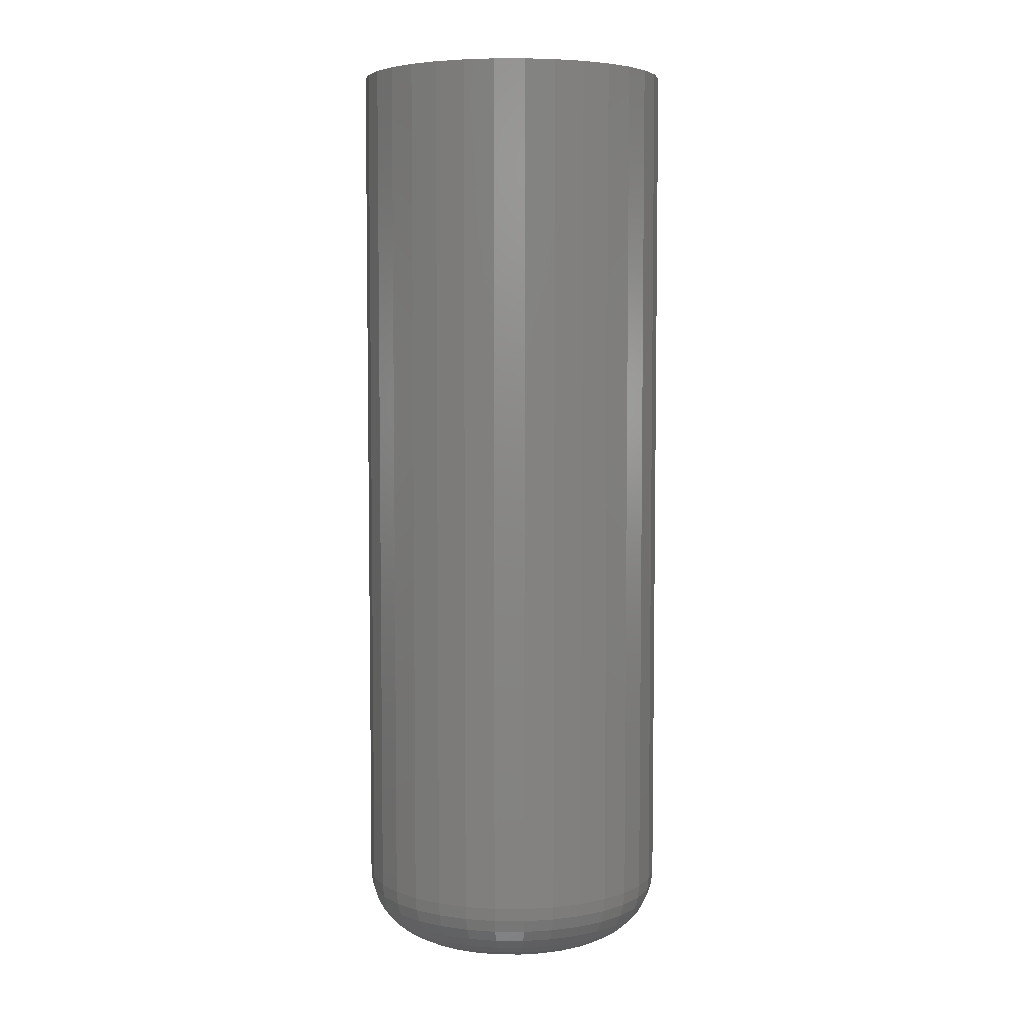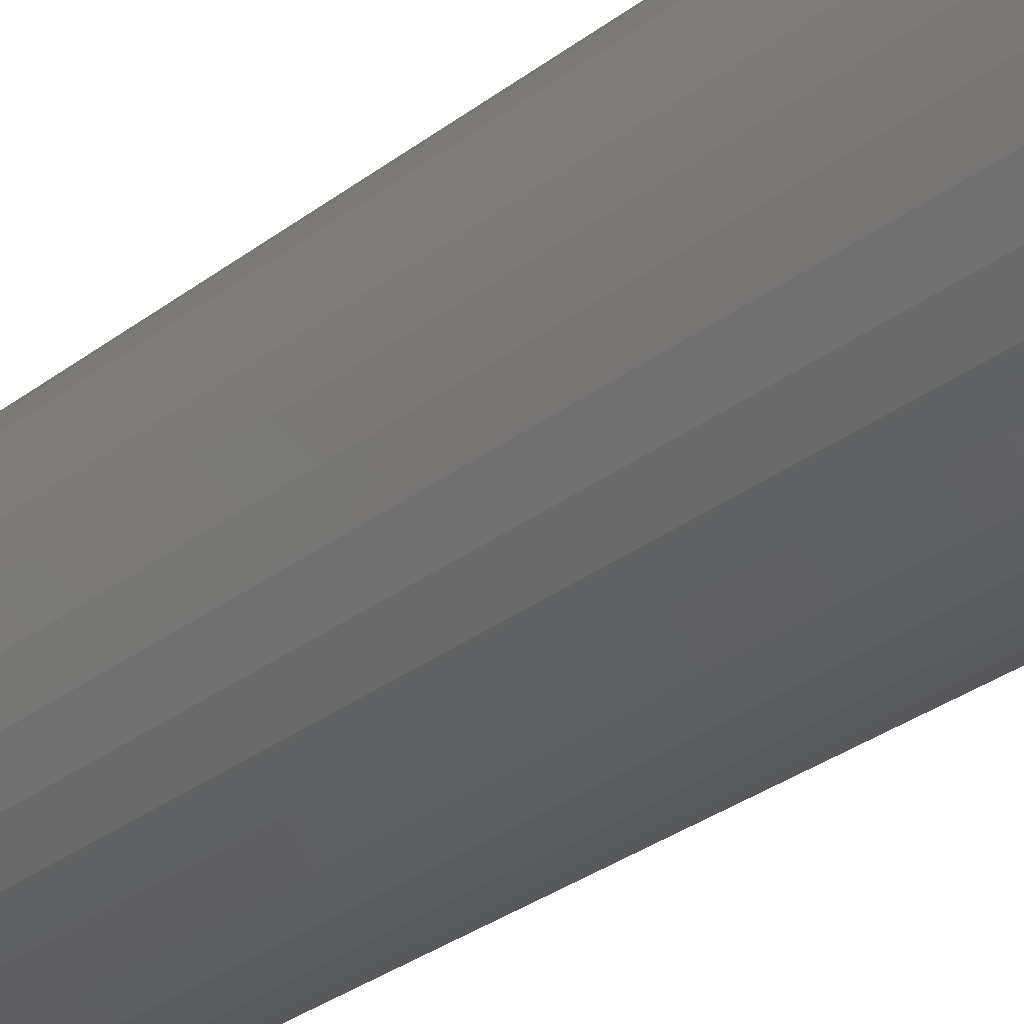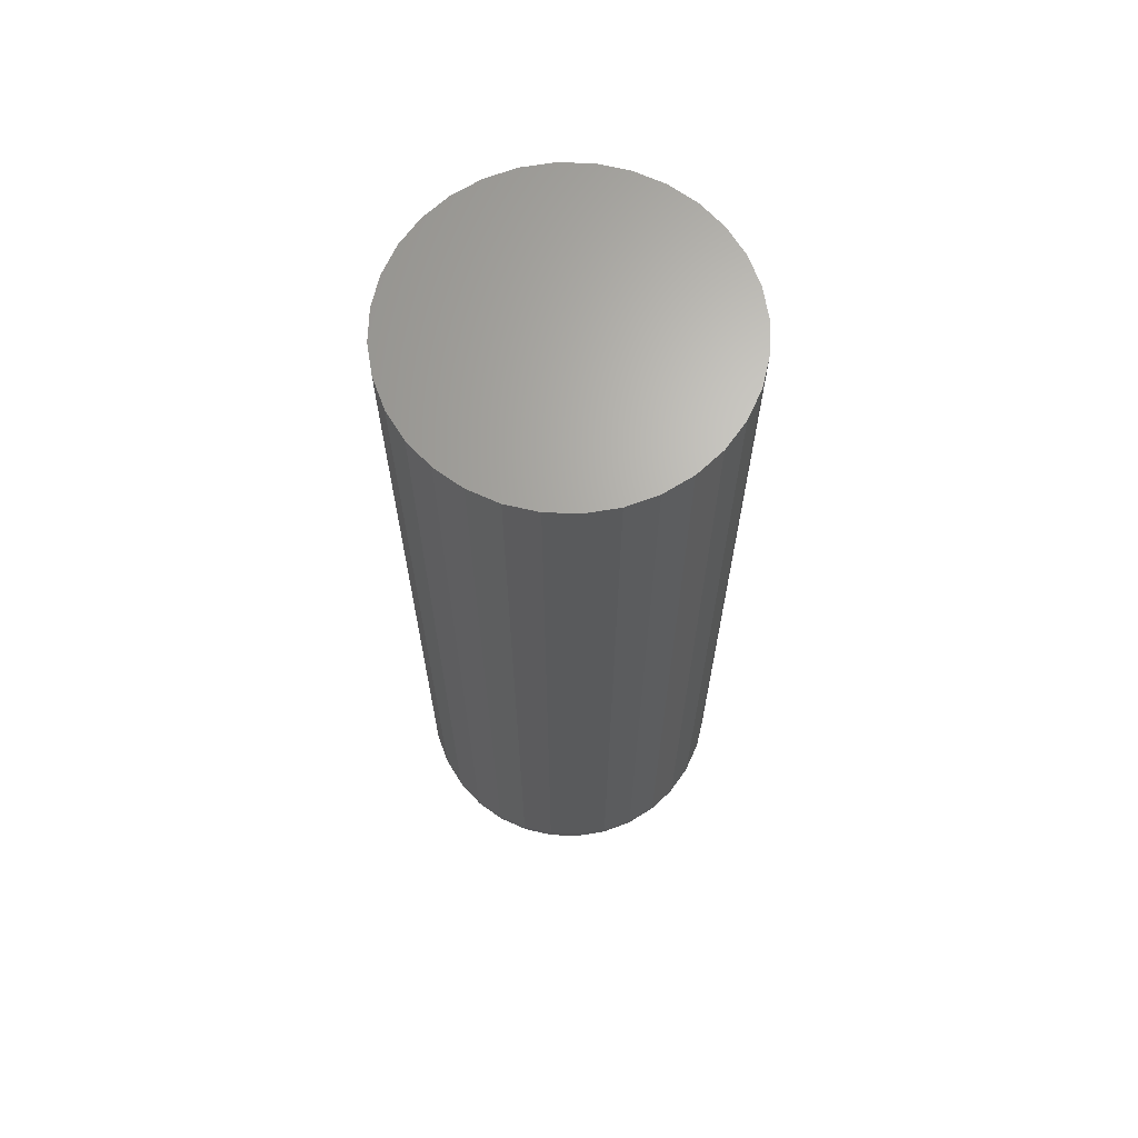
<metadata>
{"format":"stl","ext":"stl","renderer":"f3d","projection":"perspective","resolution":1024,"background":"white","views":[{"elev":5.4,"azim":51.6,"up":"+Y"},{"elev":-33.0,"azim":135.7,"up":"+Z"},{"elev":66.6,"azim":-26.2,"up":"+Y"}]}
</metadata>
<code>
# stl→obj: 320 verts, 636 faces
v -0.006079 -0.375 0.07025
v 0.02187 -0.375 0.07025
v 0.007895 -0.375 0.07163
v -0.01952 -0.375 0.06618
v 0.03531 -0.375 0.06618
v -0.0319 -0.375 0.05956
v 0.04769 -0.375 0.05956
v -0.04275 -0.375 0.05065
v 0.05854 -0.375 0.05065
v -0.05166 -0.375 0.03979
v 0.06745 -0.375 0.03979
v 0.06745 -0.375 -0.03979
v -0.04275 -0.375 -0.05065
v 0.05854 -0.375 -0.05065
v -0.0319 -0.375 -0.05956
v 0.04769 -0.375 -0.05956
v -0.01952 -0.375 -0.06618
v 0.03531 -0.375 -0.06618
v -0.006079 -0.375 -0.07025
v 0.02187 -0.375 -0.07025
v 0.007895 -0.375 -0.07163
v 0.07407 -0.375 0.02741
v -0.05828 -0.375 0.02741
v 0.07815 -0.375 0.01397
v -0.06236 -0.375 0.01397
v 0.07952 -0.375 -9.128e-17
v -0.06373 -0.375 -1.834e-16
v 0.07815 -0.375 -0.01397
v -0.06236 -0.375 -0.01397
v 0.07407 -0.375 -0.02741
v -0.05828 -0.375 -0.02741
v -0.05166 -0.375 -0.03979
v 0.1342 0.375 2.711e-17
v 0.1342 -0.3203 -5.648e-16
v 0.1318 0.375 -0.02464
v 0.1318 -0.3203 -0.02464
v 0.1246 0.375 -0.04834
v 0.1246 -0.3203 -0.04834
v 0.1129 0.375 -0.07018
v 0.1129 -0.3203 -0.07018
v 0.09721 0.375 -0.08932
v 0.09721 -0.3203 -0.08932
v 0.07807 0.375 -0.105
v 0.07807 -0.3203 -0.105
v 0.05623 0.375 -0.1167
v 0.05623 -0.3203 -0.1167
v 0.03254 0.375 -0.1239
v 0.03254 -0.3203 -0.1239
v 0.007895 0.375 -0.1263
v 0.007895 -0.3203 -0.1263
v -0.01675 0.375 -0.1239
v -0.01675 -0.3203 -0.1239
v -0.04044 0.375 -0.1167
v -0.04044 -0.3203 -0.1167
v -0.06228 0.375 -0.105
v -0.06228 -0.3203 -0.105
v -0.08142 0.375 -0.08932
v -0.08142 -0.3203 -0.08932
v -0.09713 0.375 -0.07018
v -0.09713 -0.3203 -0.07018
v -0.1088 0.375 -0.04834
v -0.1088 -0.3203 -0.04834
v -0.116 0.375 -0.02464
v -0.116 -0.3203 -0.02464
v -0.1184 0.375 7.733e-18
v -0.1184 -0.3203 7.733e-18
v -0.116 0.375 0.02464
v -0.116 -0.3203 0.02464
v -0.1088 0.375 0.04834
v -0.1088 -0.3203 0.04834
v -0.09713 0.375 0.07018
v -0.09713 -0.3203 0.07018
v -0.08142 0.375 0.08932
v -0.08142 -0.3203 0.08932
v -0.06228 0.375 0.105
v -0.06228 -0.3203 0.105
v -0.04044 0.375 0.1167
v -0.04044 -0.3203 0.1167
v -0.01675 0.375 0.1239
v -0.01675 -0.3203 0.1239
v 0.007895 0.375 0.1263
v 0.007895 -0.3203 0.1263
v 0.03254 0.375 0.1239
v 0.03254 -0.3203 0.1239
v 0.05623 0.375 0.1167
v 0.05623 -0.3203 0.1167
v 0.07807 0.375 0.105
v 0.07807 -0.3203 0.105
v 0.09721 0.375 0.08932
v 0.09721 -0.3203 0.08932
v 0.1129 0.375 0.07018
v 0.1129 -0.3203 0.07018
v 0.1246 0.375 0.04834
v 0.1246 -0.3203 0.04834
v 0.1318 0.375 0.02464
v 0.1318 -0.3203 0.02464
v 0.09019 -0.3739 -1.457e-16
v 0.08861 -0.3739 -0.01606
v 0.1005 -0.3708 -1.457e-16
v 0.09867 -0.3708 -0.01806
v 0.1099 -0.3658 -1.665e-16
v 0.1079 -0.3658 -0.0199
v 0.1182 -0.359 -1.804e-16
v 0.1161 -0.359 -0.02152
v 0.125 -0.3507 -1.804e-16
v 0.1227 -0.3507 -0.02284
v 0.13 -0.3412 -1.874e-16
v 0.1277 -0.3412 -0.02383
v 0.1332 -0.331 -1.874e-16
v 0.1308 -0.331 -0.02444
v -0.07282 -0.3739 -0.01606
v -0.0744 -0.3739 2.776e-17
v -0.08288 -0.3708 -0.01806
v -0.08466 -0.3708 4.163e-17
v -0.09216 -0.3658 -0.0199
v -0.09412 -0.3658 4.857e-17
v -0.1003 -0.359 -0.02152
v -0.1024 -0.359 5.551e-17
v -0.107 -0.3507 -0.02284
v -0.1092 -0.3507 6.245e-17
v -0.1119 -0.3412 -0.02383
v -0.1143 -0.3412 6.939e-17
v -0.115 -0.331 -0.02444
v -0.1174 -0.331 7.633e-17
v -0.06814 -0.3739 -0.03149
v -0.07762 -0.3708 -0.03542
v -0.08635 -0.3658 -0.03904
v -0.09401 -0.359 -0.04221
v -0.1003 -0.3507 -0.04481
v -0.105 -0.3412 -0.04675
v -0.1078 -0.331 -0.04794
v -0.06053 -0.3739 -0.04572
v -0.06906 -0.3708 -0.05142
v -0.07692 -0.3658 -0.05667
v -0.08381 -0.359 -0.06128
v -0.08947 -0.3507 -0.06506
v -0.09367 -0.3412 -0.06786
v -0.09626 -0.331 -0.06959
v -0.0503 -0.3739 -0.05819
v -0.05755 -0.3708 -0.06545
v -0.06424 -0.3658 -0.07213
v -0.0701 -0.359 -0.07799
v -0.07491 -0.3507 -0.0828
v -0.07848 -0.3412 -0.08638
v -0.08068 -0.331 -0.08858
v -0.03783 -0.3739 -0.06843
v -0.04353 -0.3708 -0.07696
v -0.04878 -0.3658 -0.08482
v -0.05338 -0.359 -0.09171
v -0.05716 -0.3507 -0.09736
v -0.05997 -0.3412 -0.1016
v -0.0617 -0.331 -0.1042
v -0.0236 -0.3739 -0.07603
v -0.02753 -0.3708 -0.08551
v -0.03114 -0.3658 -0.09425
v -0.03431 -0.359 -0.1019
v -0.03692 -0.3507 -0.1082
v -0.03885 -0.3412 -0.1129
v -0.04004 -0.331 -0.1157
v -0.008161 -0.3739 -0.08072
v -0.01016 -0.3708 -0.09078
v -0.01201 -0.3658 -0.1001
v -0.01362 -0.359 -0.1082
v -0.01495 -0.3507 -0.1148
v -0.01594 -0.3412 -0.1198
v -0.01654 -0.331 -0.1229
v 0.007895 -0.3739 -0.0823
v 0.007895 -0.3708 -0.09256
v 0.007895 -0.3658 -0.102
v 0.007895 -0.359 -0.1103
v 0.007895 -0.3507 -0.1171
v 0.007895 -0.3412 -0.1222
v 0.007895 -0.331 -0.1253
v 0.02395 -0.3739 -0.08072
v 0.02595 -0.3708 -0.09078
v 0.0278 -0.3658 -0.1001
v 0.02941 -0.359 -0.1082
v 0.03074 -0.3507 -0.1148
v 0.03173 -0.3412 -0.1198
v 0.03233 -0.331 -0.1229
v 0.03939 -0.3739 -0.07603
v 0.04331 -0.3708 -0.08551
v 0.04693 -0.3658 -0.09425
v 0.0501 -0.359 -0.1019
v 0.05271 -0.3507 -0.1082
v 0.05464 -0.3412 -0.1129
v 0.05583 -0.331 -0.1157
v 0.05362 -0.3739 -0.06843
v 0.05932 -0.3708 -0.07696
v 0.06457 -0.3658 -0.08482
v 0.06917 -0.359 -0.09171
v 0.07295 -0.3507 -0.09736
v 0.07576 -0.3412 -0.1016
v 0.07749 -0.331 -0.1042
v 0.06609 -0.3739 -0.05819
v 0.07334 -0.3708 -0.06545
v 0.08003 -0.3658 -0.07213
v 0.08589 -0.359 -0.07799
v 0.0907 -0.3507 -0.0828
v 0.09427 -0.3412 -0.08638
v 0.09647 -0.331 -0.08858
v 0.07632 -0.3739 -0.04572
v 0.08485 -0.3708 -0.05142
v 0.09271 -0.3658 -0.05667
v 0.0996 -0.359 -0.06128
v 0.1053 -0.3507 -0.06506
v 0.1095 -0.3412 -0.06786
v 0.112 -0.331 -0.06959
v 0.08393 -0.3739 -0.03149
v 0.09341 -0.3708 -0.03542
v 0.1021 -0.3658 -0.03904
v 0.1098 -0.359 -0.04221
v 0.1161 -0.3507 -0.04481
v 0.1207 -0.3412 -0.04675
v 0.1236 -0.331 -0.04794
v -0.07282 -0.3739 0.01606
v -0.08288 -0.3708 0.01806
v -0.09216 -0.3658 0.0199
v -0.1003 -0.359 0.02152
v -0.107 -0.3507 0.02284
v -0.1119 -0.3412 0.02383
v -0.115 -0.331 0.02444
v 0.08861 -0.3739 0.01606
v 0.09867 -0.3708 0.01806
v 0.1079 -0.3658 0.0199
v 0.1161 -0.359 0.02152
v 0.1227 -0.3507 0.02284
v 0.1277 -0.3412 0.02383
v 0.1308 -0.331 0.02444
v 0.08393 -0.3739 0.03149
v 0.09341 -0.3708 0.03542
v 0.1021 -0.3658 0.03904
v 0.1098 -0.359 0.04221
v 0.1161 -0.3507 0.04481
v 0.1207 -0.3412 0.04675
v 0.1236 -0.331 0.04794
v 0.07632 -0.3739 0.04572
v 0.08485 -0.3708 0.05142
v 0.09271 -0.3658 0.05667
v 0.0996 -0.359 0.06128
v 0.1053 -0.3507 0.06506
v 0.1095 -0.3412 0.06786
v 0.112 -0.331 0.06959
v 0.06609 -0.3739 0.05819
v 0.07334 -0.3708 0.06545
v 0.08003 -0.3658 0.07213
v 0.08589 -0.359 0.07799
v 0.0907 -0.3507 0.0828
v 0.09427 -0.3412 0.08638
v 0.09647 -0.331 0.08858
v 0.05362 -0.3739 0.06843
v 0.05932 -0.3708 0.07696
v 0.06457 -0.3658 0.08482
v 0.06917 -0.359 0.09171
v 0.07295 -0.3507 0.09736
v 0.07576 -0.3412 0.1016
v 0.07749 -0.331 0.1042
v 0.03939 -0.3739 0.07603
v 0.04331 -0.3708 0.08551
v 0.04693 -0.3658 0.09425
v 0.0501 -0.359 0.1019
v 0.05271 -0.3507 0.1082
v 0.05464 -0.3412 0.1129
v 0.05583 -0.331 0.1157
v 0.02395 -0.3739 0.08072
v 0.02595 -0.3708 0.09078
v 0.0278 -0.3658 0.1001
v 0.02941 -0.359 0.1082
v 0.03074 -0.3507 0.1148
v 0.03173 -0.3412 0.1198
v 0.03233 -0.331 0.1229
v 0.007895 -0.3739 0.0823
v 0.007895 -0.3708 0.09256
v 0.007895 -0.3658 0.102
v 0.007895 -0.359 0.1103
v 0.007895 -0.3507 0.1171
v 0.007895 -0.3412 0.1222
v 0.007895 -0.331 0.1253
v -0.008161 -0.3739 0.08072
v -0.01016 -0.3708 0.09078
v -0.01201 -0.3658 0.1001
v -0.01362 -0.359 0.1082
v -0.01495 -0.3507 0.1148
v -0.01594 -0.3412 0.1198
v -0.01654 -0.331 0.1229
v -0.0236 -0.3739 0.07603
v -0.02753 -0.3708 0.08551
v -0.03114 -0.3658 0.09425
v -0.03431 -0.359 0.1019
v -0.03692 -0.3507 0.1082
v -0.03885 -0.3412 0.1129
v -0.04004 -0.331 0.1157
v -0.03783 -0.3739 0.06843
v -0.04353 -0.3708 0.07696
v -0.04878 -0.3658 0.08482
v -0.05338 -0.359 0.09171
v -0.05716 -0.3507 0.09736
v -0.05997 -0.3412 0.1016
v -0.0617 -0.331 0.1042
v -0.0503 -0.3739 0.05819
v -0.05755 -0.3708 0.06545
v -0.06424 -0.3658 0.07213
v -0.0701 -0.359 0.07799
v -0.07491 -0.3507 0.0828
v -0.07848 -0.3412 0.08638
v -0.08068 -0.331 0.08858
v -0.06053 -0.3739 0.04572
v -0.06906 -0.3708 0.05142
v -0.07692 -0.3658 0.05667
v -0.08381 -0.359 0.06128
v -0.08947 -0.3507 0.06506
v -0.09367 -0.3412 0.06786
v -0.09626 -0.331 0.06959
v -0.06814 -0.3739 0.03149
v -0.07762 -0.3708 0.03542
v -0.08635 -0.3658 0.03904
v -0.09401 -0.359 0.04221
v -0.1003 -0.3507 0.04481
v -0.105 -0.3412 0.04675
v -0.1078 -0.331 0.04794
f 1 2 3
f 2 1 4
f 2 4 5
f 5 4 6
f 5 6 7
f 7 6 8
f 7 8 9
f 9 8 10
f 9 10 11
f 12 13 14
f 14 13 15
f 14 15 16
f 16 15 17
f 16 17 18
f 18 17 19
f 18 19 20
f 20 19 21
f 11 10 22
f 22 10 23
f 22 23 24
f 24 23 25
f 24 25 26
f 26 25 27
f 26 27 28
f 28 27 29
f 28 29 30
f 30 29 31
f 30 31 12
f 12 31 32
f 12 32 13
f 33 34 35
f 35 34 36
f 35 36 37
f 37 36 38
f 37 38 39
f 39 38 40
f 39 40 41
f 41 40 42
f 41 42 43
f 43 42 44
f 43 44 45
f 45 44 46
f 45 46 47
f 47 46 48
f 47 48 49
f 49 48 50
f 49 50 51
f 51 50 52
f 51 52 53
f 53 52 54
f 53 54 55
f 55 54 56
f 55 56 57
f 57 56 58
f 57 58 59
f 59 58 60
f 59 60 61
f 61 60 62
f 61 62 63
f 63 62 64
f 63 64 65
f 65 64 66
f 65 66 67
f 67 66 68
f 67 68 69
f 69 68 70
f 69 70 71
f 71 70 72
f 71 72 73
f 73 72 74
f 73 74 75
f 75 74 76
f 75 76 77
f 77 76 78
f 77 78 79
f 79 78 80
f 79 80 81
f 81 80 82
f 81 82 83
f 83 82 84
f 83 84 85
f 85 84 86
f 85 86 87
f 87 86 88
f 87 88 89
f 89 88 90
f 89 90 91
f 91 90 92
f 91 92 93
f 93 92 94
f 93 94 95
f 95 94 96
f 95 96 33
f 33 96 34
f 26 28 97
f 97 28 98
f 97 98 99
f 99 98 100
f 99 100 101
f 101 100 102
f 101 102 103
f 103 102 104
f 103 104 105
f 105 104 106
f 105 106 107
f 107 106 108
f 107 108 109
f 109 108 110
f 109 110 34
f 34 110 36
f 29 27 111
f 111 27 112
f 111 112 113
f 113 112 114
f 113 114 115
f 115 114 116
f 115 116 117
f 117 116 118
f 117 118 119
f 119 118 120
f 119 120 121
f 121 120 122
f 121 122 123
f 123 122 124
f 123 124 64
f 64 124 66
f 31 29 125
f 125 29 111
f 125 111 126
f 126 111 113
f 126 113 127
f 127 113 115
f 127 115 128
f 128 115 117
f 128 117 129
f 129 117 119
f 129 119 130
f 130 119 121
f 130 121 131
f 131 121 123
f 131 123 62
f 62 123 64
f 32 31 132
f 132 31 125
f 132 125 133
f 133 125 126
f 133 126 134
f 134 126 127
f 134 127 135
f 135 127 128
f 135 128 136
f 136 128 129
f 136 129 137
f 137 129 130
f 137 130 138
f 138 130 131
f 138 131 60
f 60 131 62
f 13 32 139
f 139 32 132
f 139 132 140
f 140 132 133
f 140 133 141
f 141 133 134
f 141 134 142
f 142 134 135
f 142 135 143
f 143 135 136
f 143 136 144
f 144 136 137
f 144 137 145
f 145 137 138
f 145 138 58
f 58 138 60
f 15 13 146
f 146 13 139
f 146 139 147
f 147 139 140
f 147 140 148
f 148 140 141
f 148 141 149
f 149 141 142
f 149 142 150
f 150 142 143
f 150 143 151
f 151 143 144
f 151 144 152
f 152 144 145
f 152 145 56
f 56 145 58
f 17 15 153
f 153 15 146
f 153 146 154
f 154 146 147
f 154 147 155
f 155 147 148
f 155 148 156
f 156 148 149
f 156 149 157
f 157 149 150
f 157 150 158
f 158 150 151
f 158 151 159
f 159 151 152
f 159 152 54
f 54 152 56
f 19 17 160
f 160 17 153
f 160 153 161
f 161 153 154
f 161 154 162
f 162 154 155
f 162 155 163
f 163 155 156
f 163 156 164
f 164 156 157
f 164 157 165
f 165 157 158
f 165 158 166
f 166 158 159
f 166 159 52
f 52 159 54
f 21 19 167
f 167 19 160
f 167 160 168
f 168 160 161
f 168 161 169
f 169 161 162
f 169 162 170
f 170 162 163
f 170 163 171
f 171 163 164
f 171 164 172
f 172 164 165
f 172 165 173
f 173 165 166
f 173 166 50
f 50 166 52
f 20 21 174
f 174 21 167
f 174 167 175
f 175 167 168
f 175 168 176
f 176 168 169
f 176 169 177
f 177 169 170
f 177 170 178
f 178 170 171
f 178 171 179
f 179 171 172
f 179 172 180
f 180 172 173
f 180 173 48
f 48 173 50
f 18 20 181
f 181 20 174
f 181 174 182
f 182 174 175
f 182 175 183
f 183 175 176
f 183 176 184
f 184 176 177
f 184 177 185
f 185 177 178
f 185 178 186
f 186 178 179
f 186 179 187
f 187 179 180
f 187 180 46
f 46 180 48
f 16 18 188
f 188 18 181
f 188 181 189
f 189 181 182
f 189 182 190
f 190 182 183
f 190 183 191
f 191 183 184
f 191 184 192
f 192 184 185
f 192 185 193
f 193 185 186
f 193 186 194
f 194 186 187
f 194 187 44
f 44 187 46
f 14 16 195
f 195 16 188
f 195 188 196
f 196 188 189
f 196 189 197
f 197 189 190
f 197 190 198
f 198 190 191
f 198 191 199
f 199 191 192
f 199 192 200
f 200 192 193
f 200 193 201
f 201 193 194
f 201 194 42
f 42 194 44
f 12 14 202
f 202 14 195
f 202 195 203
f 203 195 196
f 203 196 204
f 204 196 197
f 204 197 205
f 205 197 198
f 205 198 206
f 206 198 199
f 206 199 207
f 207 199 200
f 207 200 208
f 208 200 201
f 208 201 40
f 40 201 42
f 30 12 209
f 209 12 202
f 209 202 210
f 210 202 203
f 210 203 211
f 211 203 204
f 211 204 212
f 212 204 205
f 212 205 213
f 213 205 206
f 213 206 214
f 214 206 207
f 214 207 215
f 215 207 208
f 215 208 38
f 38 208 40
f 28 30 98
f 98 30 209
f 98 209 100
f 100 209 210
f 100 210 102
f 102 210 211
f 102 211 104
f 104 211 212
f 104 212 106
f 106 212 213
f 106 213 108
f 108 213 214
f 108 214 110
f 110 214 215
f 110 215 36
f 36 215 38
f 27 25 112
f 112 25 216
f 112 216 114
f 114 216 217
f 114 217 116
f 116 217 218
f 116 218 118
f 118 218 219
f 118 219 120
f 120 219 220
f 120 220 122
f 122 220 221
f 122 221 124
f 124 221 222
f 124 222 66
f 66 222 68
f 24 26 223
f 223 26 97
f 223 97 224
f 224 97 99
f 224 99 225
f 225 99 101
f 225 101 226
f 226 101 103
f 226 103 227
f 227 103 105
f 227 105 228
f 228 105 107
f 228 107 229
f 229 107 109
f 229 109 96
f 96 109 34
f 22 24 230
f 230 24 223
f 230 223 231
f 231 223 224
f 231 224 232
f 232 224 225
f 232 225 233
f 233 225 226
f 233 226 234
f 234 226 227
f 234 227 235
f 235 227 228
f 235 228 236
f 236 228 229
f 236 229 94
f 94 229 96
f 11 22 237
f 237 22 230
f 237 230 238
f 238 230 231
f 238 231 239
f 239 231 232
f 239 232 240
f 240 232 233
f 240 233 241
f 241 233 234
f 241 234 242
f 242 234 235
f 242 235 243
f 243 235 236
f 243 236 92
f 92 236 94
f 9 11 244
f 244 11 237
f 244 237 245
f 245 237 238
f 245 238 246
f 246 238 239
f 246 239 247
f 247 239 240
f 247 240 248
f 248 240 241
f 248 241 249
f 249 241 242
f 249 242 250
f 250 242 243
f 250 243 90
f 90 243 92
f 7 9 251
f 251 9 244
f 251 244 252
f 252 244 245
f 252 245 253
f 253 245 246
f 253 246 254
f 254 246 247
f 254 247 255
f 255 247 248
f 255 248 256
f 256 248 249
f 256 249 257
f 257 249 250
f 257 250 88
f 88 250 90
f 5 7 258
f 258 7 251
f 258 251 259
f 259 251 252
f 259 252 260
f 260 252 253
f 260 253 261
f 261 253 254
f 261 254 262
f 262 254 255
f 262 255 263
f 263 255 256
f 263 256 264
f 264 256 257
f 264 257 86
f 86 257 88
f 2 5 265
f 265 5 258
f 265 258 266
f 266 258 259
f 266 259 267
f 267 259 260
f 267 260 268
f 268 260 261
f 268 261 269
f 269 261 262
f 269 262 270
f 270 262 263
f 270 263 271
f 271 263 264
f 271 264 84
f 84 264 86
f 3 2 272
f 272 2 265
f 272 265 273
f 273 265 266
f 273 266 274
f 274 266 267
f 274 267 275
f 275 267 268
f 275 268 276
f 276 268 269
f 276 269 277
f 277 269 270
f 277 270 278
f 278 270 271
f 278 271 82
f 82 271 84
f 1 3 279
f 279 3 272
f 279 272 280
f 280 272 273
f 280 273 281
f 281 273 274
f 281 274 282
f 282 274 275
f 282 275 283
f 283 275 276
f 283 276 284
f 284 276 277
f 284 277 285
f 285 277 278
f 285 278 80
f 80 278 82
f 4 1 286
f 286 1 279
f 286 279 287
f 287 279 280
f 287 280 288
f 288 280 281
f 288 281 289
f 289 281 282
f 289 282 290
f 290 282 283
f 290 283 291
f 291 283 284
f 291 284 292
f 292 284 285
f 292 285 78
f 78 285 80
f 6 4 293
f 293 4 286
f 293 286 294
f 294 286 287
f 294 287 295
f 295 287 288
f 295 288 296
f 296 288 289
f 296 289 297
f 297 289 290
f 297 290 298
f 298 290 291
f 298 291 299
f 299 291 292
f 299 292 76
f 76 292 78
f 8 6 300
f 300 6 293
f 300 293 301
f 301 293 294
f 301 294 302
f 302 294 295
f 302 295 303
f 303 295 296
f 303 296 304
f 304 296 297
f 304 297 305
f 305 297 298
f 305 298 306
f 306 298 299
f 306 299 74
f 74 299 76
f 10 8 307
f 307 8 300
f 307 300 308
f 308 300 301
f 308 301 309
f 309 301 302
f 309 302 310
f 310 302 303
f 310 303 311
f 311 303 304
f 311 304 312
f 312 304 305
f 312 305 313
f 313 305 306
f 313 306 72
f 72 306 74
f 23 10 314
f 314 10 307
f 314 307 315
f 315 307 308
f 315 308 316
f 316 308 309
f 316 309 317
f 317 309 310
f 317 310 318
f 318 310 311
f 318 311 319
f 319 311 312
f 319 312 320
f 320 312 313
f 320 313 70
f 70 313 72
f 25 23 216
f 216 23 314
f 216 314 217
f 217 314 315
f 217 315 218
f 218 315 316
f 218 316 219
f 219 316 317
f 219 317 220
f 220 317 318
f 220 318 221
f 221 318 319
f 221 319 222
f 222 319 320
f 222 320 68
f 68 320 70
f 81 83 79
f 77 79 83
f 85 77 83
f 75 77 85
f 87 75 85
f 45 53 43
f 51 53 45
f 47 51 45
f 49 51 47
f 53 55 43
f 43 55 57
f 43 57 41
f 41 57 59
f 41 59 39
f 39 59 61
f 39 61 37
f 37 61 63
f 37 63 35
f 35 63 65
f 35 65 33
f 33 65 67
f 33 67 95
f 95 67 69
f 95 69 93
f 93 69 71
f 93 71 91
f 91 71 73
f 91 73 89
f 89 73 75
f 89 75 87

</code>
